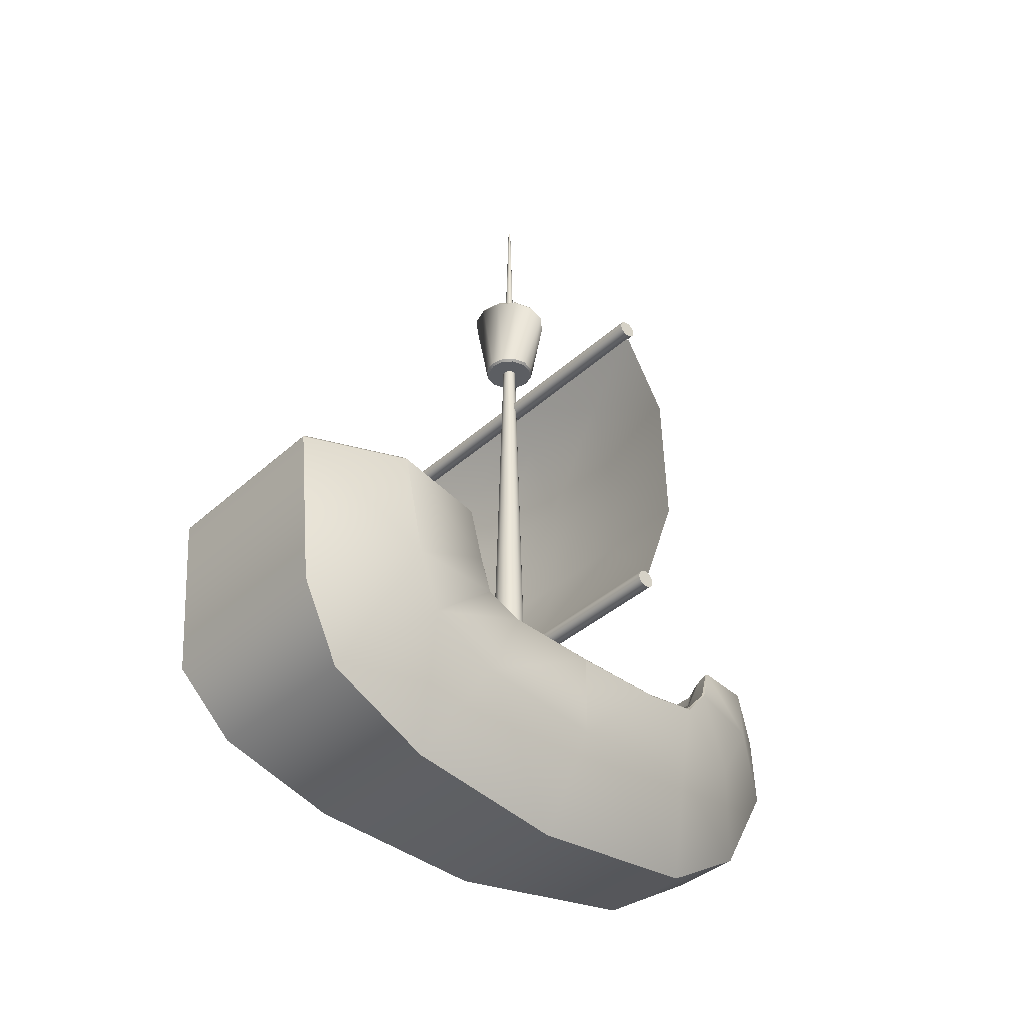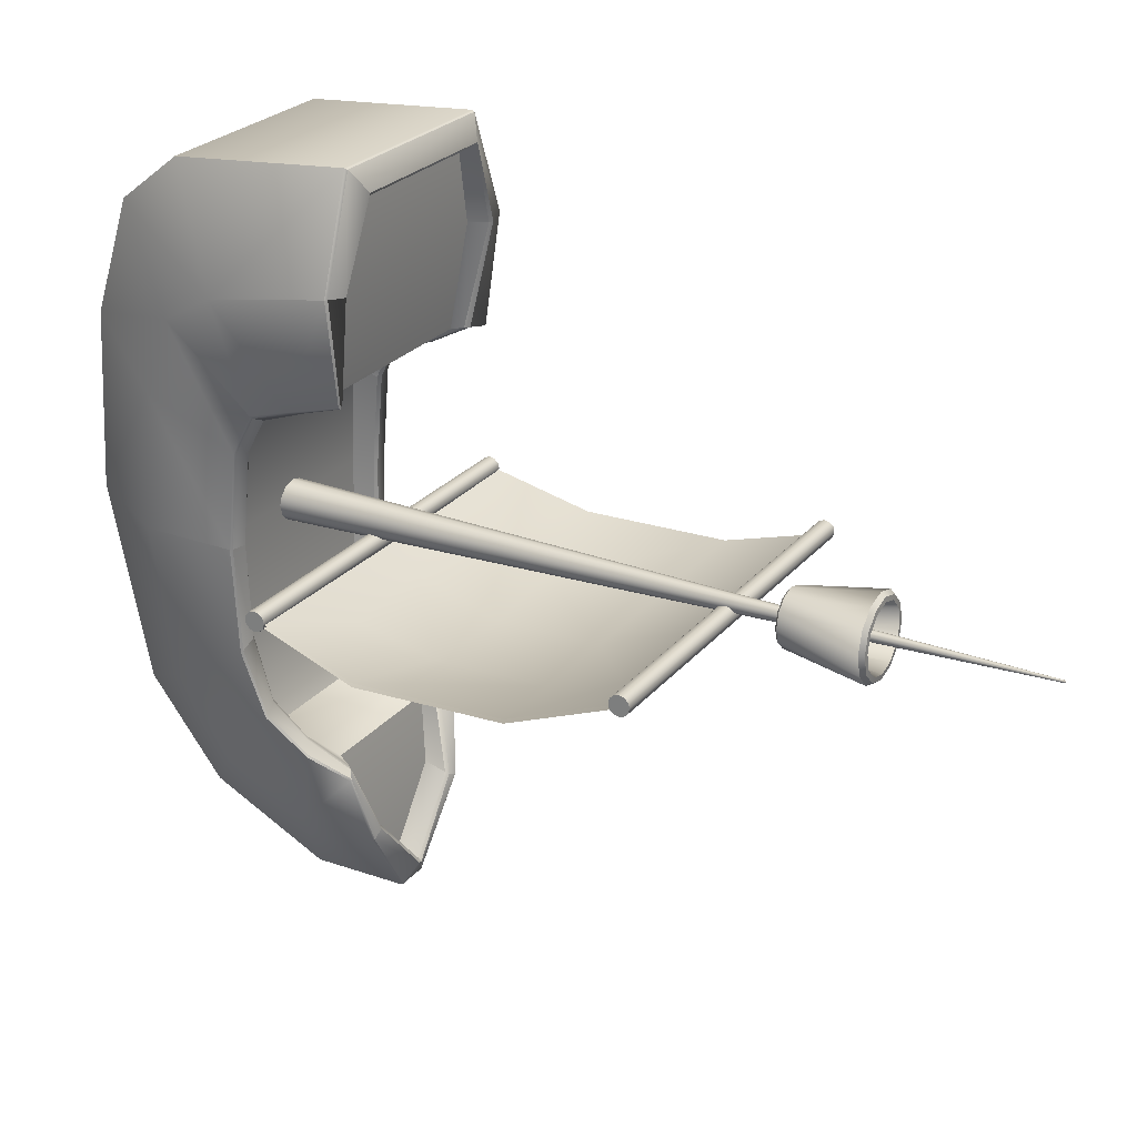
<metadata>
{"format":"obj","ext":"obj","renderer":"f3d","projection":"perspective","resolution":1024,"background":"white","views":[{"elev":-38.1,"azim":48.7,"up":"+Y"},{"elev":25.0,"azim":119.4,"up":"+Z"}]}
</metadata>
<code>
o Ship
v -0.2379 -0.4356 -0.7933
v 0.2379 -0.4356 -0.7933
v -0.3686 -0.4808 1.029
v 0.3686 -0.4808 1.029
v -0.1799 -0.134 -1.285
v 0.1799 -0.134 -1.285
v -0.5042 0.08075 1.84
v 0.5042 0.08075 1.84
v -0.3122 -0.5704 0.1742
v 0.3122 -0.5704 0.1742
v -0.1303 0.3847 -1.603
v 0.1303 0.3847 -1.603
v -0.4276 -0.2616 1.59
v 0.4276 -0.2616 1.59
v -0.4827 0.1568 -0.9596
v -0.5458 -0.04038 -0.5645
v 0.5458 -0.04038 -0.5645
v 0.4827 0.1568 -0.9596
v -0.7154 0.3662 1.336
v 0.7154 0.3662 1.336
v -0.6056 -0.112 0.1713
v -0.6353 -0.04587 0.8282
v 0.6353 -0.04587 0.8282
v 0.6056 -0.112 0.1713
v -0.4267 0.5135 -1.194
v 0.4267 0.5135 -1.194
v -0.6718 0.1068 1.19
v 0.6718 0.1068 1.19
v -0.3963 0.2679 -0.6389
v -0.4651 0.2335 -0.3004
v 0.4651 0.2335 -0.3004
v 0.3963 0.2679 -0.6389
v 0.4649 0.7872 0.9114
v 0.4466 0.6449 0.8558
v -0.4466 0.6449 0.8558
v -0.4649 0.7872 0.9114
v 0.4626 0.2654 0.6384
v 0.4926 0.228 0.1625
v -0.4926 0.228 0.1625
v -0.4626 0.2654 0.6384
v 0.3519 0.3357 -0.7911
v -0.3519 0.3357 -0.7911
v 0.3361 0.6674 -0.8741
v -0.3361 0.6674 -0.8741
v 0.4473 0.3374 0.8026
v -0.4473 0.3374 0.8026
v 0.2826 0.7176 -1.188
v -0.2826 0.7176 -1.188
v -0.5368 0.8379 1.386
v 0.5368 0.8379 1.386
v -0.4951 0.8215 1.768
v 0.4951 0.8215 1.768
v 0 0.7395 -1.488
v 0.3465 0.5521 -0.8282
v -0.3465 0.5521 -0.8282
v -0.5003 0.3449 -0.2952
v -0.4842 0.3319 -0.2899
v 0.5003 0.3449 -0.2952
v 0.4842 0.3319 -0.2899
v -0.5169 0.3825 0.5954
v -0.4979 0.3714 0.5976
v 0.5169 0.3825 0.5954
v 0.4979 0.3714 0.5976
v -0.4594 0.4049 -0.6178
v -0.4414 0.3894 -0.6131
v 0.4594 0.4049 -0.6178
v 0.4414 0.3894 -0.6131
v -0.3804 0.7491 -0.9007
v -0.3627 0.7273 -0.8937
v 0.3804 0.7491 -0.9007
v 0.3627 0.7273 -0.8937
v 0.4881 0.6674 0.8192
v 0.4666 0.6642 0.8266
v -0.4881 0.6674 0.8192
v -0.4666 0.6642 0.8266
v -0.4117 0.9717 1.795
v -0.4115 0.9649 1.782
v 0.4117 0.9717 1.795
v 0.4115 0.9649 1.782
v 0.5045 0.8643 0.9201
v 0.4861 0.8433 0.9195
v -0.5045 0.8643 0.9201
v -0.4861 0.8433 0.9195
v -0.5219 0.3436 0.1611
v -0.5053 0.3313 0.1609
v 0.5219 0.3436 0.1611
v 0.5053 0.3313 0.1609
v -0.4108 0.5464 -0.7913
v 0.4108 0.5464 -0.7913
v -0.5083 0.4631 0.754
v -0.4898 0.4507 0.7534
v 0.5083 0.4631 0.754
v 0.4898 0.4507 0.7534
v 0.2901 0.8415 -1.223
v 0.2778 0.8272 -1.212
v -0.2901 0.8415 -1.223
v -0.2778 0.8272 -1.212
v -0.5739 0.9475 1.4
v -0.5566 0.9364 1.396
v 0.5739 0.9475 1.4
v 0.5566 0.9364 1.396
v 0.00837 0.8575 -1.545
v -0.00837 0.8575 -1.545
v 1.545e-11 0.8492 -1.529
v -0.5762 0.3278 -0.3396
v -0.5689 0.3365 -0.3308
v 0.5689 0.3365 -0.3308
v 0.5762 0.3278 -0.3396
v -0.5975 0.3621 0.6155
v -0.5881 0.3714 0.6096
v 0.5881 0.3714 0.6096
v 0.5975 0.3621 0.6155
v -0.5193 0.4129 -0.653
v -0.526 0.4081 -0.6643
v 0.526 0.4081 -0.6643
v 0.5193 0.4129 -0.653
v -0.08142 0.7991 -1.64
v -0.07534 0.8115 -1.634
v -0.4334 0.7875 -0.9125
v -0.4405 0.7855 -0.9196
v 0.4334 0.7875 -0.9125
v 0.4405 0.7855 -0.9196
v 0.07534 0.8115 -1.634
v 0.08142 0.7991 -1.64
v 0.5852 0.6357 0.8503
v 0.5748 0.6423 0.8405
v -0.5748 0.6423 0.8405
v -0.5852 0.6357 0.8503
v -0.4835 0.9154 1.9
v -0.4883 0.9028 1.906
v 0.4883 0.9028 1.906
v 0.4835 0.9154 1.9
v 0.5733 0.9013 0.9123
v 0.5829 0.8971 0.918
v -0.5733 0.9013 0.9123
v -0.5829 0.8971 0.918
v -0.5944 0.3307 0.1631
v -0.6033 0.3202 0.1635
v 0.6033 0.3202 0.1635
v 0.5944 0.3307 0.1631
v -0.4764 0.5892 -0.8241
v -0.482 0.5918 -0.8363
v 0.482 0.5918 -0.8363
v 0.4764 0.5892 -0.8241
v -0.5805 0.4598 0.7869
v -0.5901 0.4536 0.7973
v 0.5901 0.4536 0.7973
v 0.5805 0.4598 0.7869
v 0.3536 0.8313 -1.257
v 0.3439 0.8401 -1.254
v -0.3439 0.8401 -1.254
v -0.3536 0.8313 -1.257
v -0.6774 0.9129 1.415
v -0.6681 0.924 1.414
v 0.6681 0.924 1.414
v 0.6774 0.9129 1.415
v 0.3918 0.533 -0.7904
v -0.3918 0.533 -0.7904
g Default
f 6 2 1 5
f 3 9 10 4
f 9 1 2 10
f 5 11 12 6
f 7 13 14 8
f 13 3 4 14
f 15 5 1 16
f 17 2 6 18
f 21 9 3 22
f 16 1 9 21
f 23 4 10 24
f 24 10 2 17
f 25 11 5 15
f 18 6 12 26
f 27 13 7 19
f 22 3 13 27
f 20 8 14 28
f 28 14 4 23
f 29 30 31 32
f 33 34 35 36
f 37 38 39 40
f 38 31 30 39
f 32 41 42 29
f 34 45 46 35
f 45 37 40 46
f 43 47 48 44
f 36 49 50 33
f 49 51 52 50
f 47 53 48
f 55 54 43 44
f 41 54 55 42
f 85 57 56 84
f 57 65 64 56
f 69 97 96 68
f 95 71 70 94
f 84 60 61 85
f 59 87 86 58
f 90 74 75 91
f 93 73 72 92
f 67 59 58 66
f 87 63 62 86
f 104 95 94 102
f 97 104 103 96
f 91 61 60 90
f 98 76 77 99
f 73 81 80 72
f 63 93 92 62
f 79 77 76 78
f 101 79 78 100
f 83 75 74 82
f 99 83 82 98
f 100 80 81 101
f 102 103 104
f 65 57 30 29
f 59 67 32 31
f 81 73 34 33
f 75 83 36 35
f 63 87 38 37
f 85 61 40 39
f 87 59 31 38
f 57 85 39 30
f 73 93 45 34
f 91 75 35 46
f 93 63 37 45
f 61 91 46 40
f 71 95 47 43
f 97 69 44 48
f 83 99 49 36
f 101 81 33 50
f 99 77 51 49
f 77 79 52 51
f 79 101 50 52
f 95 104 53 47
f 104 97 48 53
f 107 140 139 108
f 124 117 118 123
f 141 119 120 142
f 110 137 138 109
f 133 155 156 134
f 130 131 132 129
f 136 153 154 135
f 147 112 111 148
f 140 111 112 139
f 123 150 149 124
f 125 147 148 126
f 155 132 131 156
f 135 127 128 136
f 119 151 152 120
f 150 121 122 149
f 109 146 145 110
f 146 128 127 145
f 153 130 129 154
f 126 133 134 125
f 144 116 115 143
f 116 107 108 115
f 106 113 114 105
f 142 114 113 141
f 151 118 117 152
f 137 106 105 138
f 143 122 121 144
f 7 8 131 130
f 117 124 12 11
f 15 16 105 114
f 17 18 115 108
f 19 153 136 128
f 7 130 153 19
f 156 20 125 134
f 131 8 20 156
f 21 22 109 138
f 16 21 138 105
f 23 24 139 112
f 24 17 108 139
f 25 15 114 142
f 152 25 142 120
f 117 11 25 152
f 18 26 143 115
f 26 149 122 143
f 12 124 149 26
f 27 19 128 146
f 22 27 146 109
f 20 28 147 125
f 28 23 112 147
f 58 86 140 107
f 66 58 107 116
f 89 66 116 144
f 70 89 144 121
f 94 70 121 150
f 68 96 151 119
f 88 68 119 141
f 64 88 141 113
f 56 64 113 106
f 84 56 106 137
f 60 84 137 110
f 90 60 110 145
f 74 90 145 127
f 82 74 127 135
f 98 82 135 154
f 76 98 154 129
f 78 76 129 132
f 100 78 132 155
f 80 100 155 133
f 72 80 133 126
f 92 72 126 148
f 62 92 148 111
f 86 62 111 140
f 102 94 150 123
f 103 102 123 118
f 96 103 118 151
f 157 67 66 89
f 71 157 89 70
f 32 67 157 41
f 157 54 41
f 71 43 54 157
f 88 64 65 158
f 158 69 68 88
f 158 65 29 42
f 42 55 158
f 55 44 69 158
o Sail
v -0.9502 0.6413 0.05798
v -0.9502 0.6477 0.03426
v -0.9502 0.665 0.0169
v -0.9502 0.6887 0.01055
v -0.9502 0.7125 0.0169
v -0.9502 0.7298 0.03426
v -0.9502 0.7362 0.05798
v -0.9502 0.7298 0.08169
v -0.9502 0.7125 0.09905
v -0.9502 0.6887 0.1054
v -0.9502 0.665 0.09905
v -0.9502 0.6477 0.08169
v 0.9502 0.6413 0.05798
v 0.9502 0.6477 0.03426
v 0.9502 0.665 0.0169
v 0.9502 0.6887 0.01055
v 0.9502 0.7125 0.0169
v 0.9502 0.7298 0.03426
v 0.9502 0.7362 0.05798
v 0.9502 0.7298 0.08169
v 0.9502 0.7125 0.09905
v 0.9502 0.6887 0.1054
v 0.9502 0.665 0.09905
v 0.9502 0.6477 0.08169
v -0.9502 2.354 0.108
v -0.9502 2.36 0.08426
v -0.9502 2.378 0.0669
v -0.9502 2.401 0.06055
v -0.9502 2.425 0.0669
v -0.9502 2.442 0.08426
v -0.9502 2.449 0.108
v -0.9502 2.442 0.1317
v -0.9502 2.425 0.1491
v -0.9502 2.401 0.1554
v -0.9502 2.378 0.1491
v -0.9502 2.36 0.1317
v 0.9502 2.354 0.108
v 0.9502 2.36 0.08426
v 0.9502 2.378 0.0669
v 0.9502 2.401 0.06055
v 0.9502 2.425 0.0669
v 0.9502 2.442 0.08426
v 0.9502 2.449 0.108
v 0.9502 2.442 0.1317
v 0.9502 2.425 0.1491
v 0.9502 2.401 0.1554
v 0.9502 2.378 0.1491
v 0.9502 2.36 0.1317
v -0.9199 2.366 0.07196
v -0.9446 0.7249 0.03564
v 0.9199 2.366 0.07196
v 0.9446 0.7249 0.03564
v -0.9821 1.901 -0.08535
v 0.9821 1.901 -0.08535
v -0.991 1.19 -0.1004
v 0.991 1.19 -0.1004
v 0.5153 2.183 -0.05932
v -0.5153 2.183 -0.05932
v -0.5249 0.9123 -0.08733
v 0.5249 0.9123 -0.08733
v -0.4797 1.818 -0.1862
v 0.4797 1.818 -0.1862
v -0.4832 1.273 -0.1977
v 0.4832 1.273 -0.1977
v -4.177e-09 1.294 -0.2192
v -2.428e-09 0.8883 -0.08099
v -3.645e-09 2.203 -0.051
v -4.844e-09 1.796 -0.2083
v -4.07e-10 0.6717 0.05361
v -7.822e-10 2.422 0.09296
v -0.5249 0.9123 -0.06858
v -0.4832 1.273 -0.1789
v -4.177e-09 1.294 -0.2005
v -2.428e-09 0.8883 -0.06224
v 0.4832 1.273 -0.1789
v 0.5249 0.9123 -0.06858
v -0.4797 1.818 -0.1675
v -0.5153 2.183 -0.04057
v -3.645e-09 2.203 -0.03225
v -4.844e-09 1.796 -0.1896
v 0.5153 2.183 -0.04057
v 0.4797 1.818 -0.1675
v -0.9199 2.366 0.09071
v -0.9821 1.901 -0.0666
v 0.9199 2.366 0.09071
v 0.9821 1.901 -0.0666
v -0.991 1.19 -0.08169
v -0.9446 0.7249 0.05439
v 0.991 1.19 -0.08169
v 0.9446 0.7249 0.05439
v -4.07e-10 0.6717 0.07236
v -7.822e-10 2.422 0.1117
g Default
f 159 170 169 168 167 166 165 164 163 162 161 160
f 171 159 160 172
f 172 160 161 173
f 173 161 162 174
f 174 162 163 175
f 175 163 164 176
f 176 164 165 177
f 177 165 166 178
f 178 166 167 179
f 179 167 168 180
f 180 168 169 181
f 181 169 170 182
f 182 170 159 171
f 171 172 173 174 175 176 177 178 179 180 181 182
f 183 194 193 192 191 190 189 188 187 186 185 184
f 195 183 184 196
f 196 184 185 197
f 197 185 186 198
f 198 186 187 199
f 199 187 188 200
f 200 188 189 201
f 201 189 190 202
f 202 190 191 203
f 203 191 192 204
f 204 192 193 205
f 205 193 194 206
f 206 194 183 195
f 195 196 197 198 199 200 201 202 203 204 205 206
f 217 221 223 224
f 229 232 231 230
f 224 223 222 218
f 232 234 233 231
f 219 216 225 226
f 235 238 237 236
f 226 225 215 220
f 238 240 239 237
f 221 219 226 223
f 230 231 238 235
f 223 226 220 222
f 231 233 240 238
f 207 216 219 211
f 241 242 235 236
f 215 209 212 220
f 239 240 244 243
f 213 221 217 208
f 245 246 229 230
f 211 219 221 213
f 242 245 230 235
f 222 214 210 218
f 233 234 248 247
f 220 212 214 222
f 240 233 247 244
f 218 210 227 224
f 234 232 249 248
f 217 224 227 208
f 229 246 249 232
f 216 207 228 225
f 236 237 250 241
f 215 225 228 209
f 239 243 250 237
o Flag
v 0.07685 3.507 -0.6785
v 0.06005 3.787 -0.8053
v -0.1089 3.498 -0.4769
v -0.09373 3.8 -0.5326
v 0.09892 3.479 -0.04985
v 0.09404 3.82 -0.07669
v -0.05058 3.777 -0.9873
v 0.04534 3.514 -0.8309
v -0.05209 3.492 -0.3416
v 0.07377 3.793 -0.6807
v 0.08753 3.824 0.02301
v -0.088 3.5 -0.533
v -0.1077 3.803 -0.455
v 0.06584 3.474 0.07633
v -0.008273 3.47 0.157
v -0.003224 3.83 0.1549
v 0.04833 3.566 -0.8286
v 0.07207 3.717 -0.7642
v 0.07674 3.597 -0.6992
v -0.1069 3.644 -0.5052
v 0.04855 3.61 -0.6439
v -0.07662 3.659 -0.5436
v -0.04081 3.526 -0.9629
v 0.0708 3.694 -0.6777
v -0.04609 3.492 -0.3416
v 0.1049 3.479 -0.04985
v 0.1 3.82 -0.07669
v 0.09353 3.824 0.02301
v -0.1029 3.498 -0.4769
v -0.1017 3.803 -0.455
v 0.002776 3.83 0.1549
v 0.07184 3.474 0.07633
v -0.002273 3.47 0.157
v 0.08285 3.507 -0.6785
v 0.05433 3.566 -0.8286
v 0.05134 3.514 -0.8309
v -0.082 3.5 -0.533
v -0.1009 3.644 -0.5052
v 0.05455 3.61 -0.6439
v 0.08274 3.597 -0.6992
v -0.08773 3.8 -0.5326
v -0.07062 3.659 -0.5436
v 0.06605 3.787 -0.8053
v -0.04458 3.777 -0.9873
v 0.07807 3.717 -0.7642
v 0.0768 3.694 -0.6777
v 0.07977 3.793 -0.6807
v -0.03481 3.526 -0.9629
g Default
f 259 255 256
f 275 277 276
f 261 256 255
f 278 276 277
f 253 259 263
f 279 280 275
f 266 261 264
f 281 282 278
f 255 264 261
f 276 278 282
f 263 259 256
f 280 277 275
f 265 266 264
f 283 282 281
f 251 267 258
f 284 286 285
f 262 253 270
f 287 288 279
f 251 271 269
f 284 290 289
f 254 272 270
f 291 288 292
f 252 257 268
f 293 295 294
f 262 270 271
f 287 289 288
f 274 272 260
f 296 297 292
f 260 268 274
f 297 296 295
f 251 262 271
f 284 289 287
f 254 260 272
f 291 292 297
f 273 258 267
f 298 285 286
f 263 254 270 253
f 280 279 288 291
f 252 268 260
f 293 297 295
f 267 251 269
f 285 290 284
o Mast
v 0 0.07191 0.055
v -0.05 0.07191 0.0684
v -0.0866 0.07191 0.105
v -0.1 0.07191 0.155
v -0.0866 0.07191 0.205
v -0.05 0.07191 0.2416
v 0 0.07191 0.255
v 0.05 0.07191 0.2416
v 0.0866 0.07191 0.205
v 0.1 0.07191 0.155
v 0.0866 0.07191 0.105
v 0.05 0.07191 0.0684
v 0 0.7029 0.07075
v -0.04213 0.7029 0.08204
v -0.07296 0.7029 0.1129
v -0.08425 0.7029 0.155
v -0.07296 0.7029 0.1971
v -0.04213 0.7029 0.228
v 0 0.7029 0.2392
v 0.04213 0.7029 0.228
v 0.07296 0.7029 0.1971
v 0.08425 0.7029 0.155
v 0.07296 0.7029 0.1129
v 0.04213 0.7029 0.08204
v 0 1.334 0.0865
v -0.03425 1.334 0.09568
v -0.05932 1.334 0.1207
v -0.0685 1.334 0.155
v -0.05932 1.334 0.1893
v -0.03425 1.334 0.2143
v 0 1.334 0.2235
v 0.03425 1.334 0.2143
v 0.05932 1.334 0.1893
v 0.0685 1.334 0.155
v 0.05932 1.334 0.1207
v 0.03425 1.334 0.09568
v 0 1.965 0.1022
v -0.02637 1.965 0.1093
v -0.04568 1.965 0.1286
v -0.05275 1.965 0.155
v -0.04568 1.965 0.1814
v -0.02637 1.965 0.2007
v 0 1.965 0.2077
v 0.02637 1.965 0.2007
v 0.04568 1.965 0.1814
v 0.05275 1.965 0.155
v 0.04568 1.965 0.1286
v 0.02637 1.965 0.1093
v 0 2.596 0.118
v -0.0185 2.596 0.123
v -0.03204 2.596 0.1365
v -0.037 2.596 0.155
v -0.03204 2.596 0.1735
v -0.0185 2.596 0.187
v 0 2.596 0.192
v 0.0185 2.596 0.187
v 0.03204 2.596 0.1735
v 0.037 2.596 0.155
v 0.03204 2.596 0.1365
v 0.0185 2.596 0.123
v 0 3.227 0.1338
v -0.01063 3.227 0.1366
v -0.0184 3.227 0.1444
v -0.02125 3.227 0.155
v -0.0184 3.227 0.1656
v -0.01063 3.227 0.1734
v 0 3.227 0.1762
v 0.01063 3.227 0.1734
v 0.0184 3.227 0.1656
v 0.02125 3.227 0.155
v 0.0184 3.227 0.1444
v 0.01063 3.227 0.1366
v 0 3.858 0.1495
v -0.00275 3.858 0.1502
v -0.004763 3.858 0.1522
v -0.0055 3.858 0.155
v -0.004763 3.858 0.1578
v -0.00275 3.858 0.1598
v 0 3.858 0.1605
v 0.00275 3.858 0.1598
v 0.004763 3.858 0.1578
v 0.0055 3.858 0.155
v 0.004763 3.858 0.1522
v 0.00275 3.858 0.1502
v -0.08067 3.093 0.01527
v -0.1397 3.093 0.07433
v -0.1613 3.093 0.155
v -0.1397 3.093 0.2357
v -0.08067 3.093 0.2947
v 8.875e-09 3.093 0.3163
v 0.08067 3.093 0.2947
v 0.1397 3.093 0.2357
v 0.1613 3.093 0.155
v 0.1397 3.093 0.07433
v 0.08067 3.093 0.01527
v -1.196e-08 3.093 -0.006348
v 0 2.706 0.04658
v -0.05421 2.706 0.06111
v -0.09389 2.706 0.1008
v -0.1084 2.706 0.155
v -0.09389 2.706 0.2092
v -0.05421 2.706 0.2489
v 0 2.706 0.2634
v 0.05421 2.706 0.2489
v 0.09389 2.706 0.2092
v 0.1084 2.706 0.155
v 0.09389 2.706 0.1008
v 0.05421 2.706 0.06111
v -0.09267 3.091 -0.005506
v -0.09816 3.07 -0.02142
v -0.1732 3.07 0.0513
v -0.1605 3.091 0.06233
v -0.2019 3.07 0.1518
v -0.1853 3.091 0.155
v -0.1764 3.07 0.2532
v -0.1605 3.091 0.2477
v -0.1037 3.07 0.3282
v -0.09267 3.091 0.3155
v -0.003201 3.07 0.3569
v -1.468e-09 3.091 0.3403
v 0.09816 3.07 0.3314
v 0.09267 3.091 0.3155
v 0.1732 3.07 0.2587
v 0.1605 3.091 0.2477
v 0.2019 3.07 0.1582
v 0.1853 3.091 0.155
v 0.1764 3.07 0.05684
v 0.1605 3.091 0.06233
v 0.1037 3.07 -0.01821
v 0.09267 3.091 -0.005506
v 0.003201 3.07 -0.04686
v -8.351e-09 3.091 -0.03034
v -0.002621 2.681 0.02123
v 0 2.67 0.03345
v -0.06915 2.681 0.04046
v -0.06078 2.67 0.04973
v -0.1172 2.681 0.09038
v -0.1053 2.67 0.09423
v -0.1338 2.681 0.1576
v -0.1216 2.67 0.155
v -0.1145 2.681 0.2242
v -0.1053 2.67 0.2158
v -0.06462 2.681 0.2722
v -0.06078 2.67 0.2603
v 0.002621 2.681 0.2888
v 0 2.67 0.2766
v 0.06915 2.681 0.2695
v 0.06078 2.67 0.2603
v 0.1172 2.681 0.2196
v 0.1053 2.67 0.2158
v 0.1338 2.681 0.1524
v 0.1216 2.67 0.155
v 0.1145 2.681 0.08585
v 0.1053 2.67 0.09423
v 0.06462 2.681 0.03784
v 0.06078 2.67 0.04973
g Default
f 299 310 309 308 307 306 305 304 303 302 301 300
f 311 299 300 312
f 312 300 301 313
f 313 301 302 314
f 314 302 303 315
f 315 303 304 316
f 316 304 305 317
f 317 305 306 318
f 318 306 307 319
f 319 307 308 320
f 320 308 309 321
f 321 309 310 322
f 322 310 299 311
f 323 311 312 324
f 324 312 313 325
f 325 313 314 326
f 326 314 315 327
f 327 315 316 328
f 328 316 317 329
f 329 317 318 330
f 330 318 319 331
f 331 319 320 332
f 332 320 321 333
f 333 321 322 334
f 334 322 311 323
f 335 323 324 336
f 336 324 325 337
f 337 325 326 338
f 338 326 327 339
f 339 327 328 340
f 340 328 329 341
f 341 329 330 342
f 342 330 331 343
f 343 331 332 344
f 344 332 333 345
f 345 333 334 346
f 346 334 323 335
f 347 335 336 348
f 348 336 337 349
f 349 337 338 350
f 350 338 339 351
f 351 339 340 352
f 352 340 341 353
f 353 341 342 354
f 354 342 343 355
f 355 343 344 356
f 356 344 345 357
f 357 345 346 358
f 358 346 335 347
f 359 347 348 360
f 360 348 349 361
f 361 349 350 362
f 362 350 351 363
f 363 351 352 364
f 364 352 353 365
f 365 353 354 366
f 366 354 355 367
f 367 355 356 368
f 368 356 357 369
f 369 357 358 370
f 370 358 347 359
f 371 359 360 372
f 372 360 361 373
f 373 361 362 374
f 374 362 363 375
f 375 363 364 376
f 376 364 365 377
f 377 365 366 378
f 378 366 367 379
f 379 367 368 380
f 380 368 369 381
f 381 369 370 382
f 382 370 359 371
f 371 372 373 374 375 376 377 378 379 380 381 382
f 406 394 383 395
f 395 383 384 396
f 396 384 385 397
f 397 385 386 398
f 398 386 387 399
f 399 387 388 400
f 400 388 389 401
f 401 389 390 402
f 402 390 391 403
f 403 391 392 404
f 404 392 393 405
f 405 393 394 406
f 395 396 397 398 399 400 401 402 403 404 405 406
f 424 422 421 423
f 412 410 409 411
f 422 420 419 421
f 430 428 427 429
f 420 418 417 419
f 428 426 425 427
f 418 416 415 417
f 410 407 408 409
f 407 430 429 408
f 426 424 423 425
f 416 414 413 415
f 414 412 411 413
f 424 391 390 422
f 426 392 391 424
f 428 393 392 426
f 430 394 393 428
f 407 383 394 430
f 410 384 383 407
f 412 385 384 410
f 414 386 385 412
f 416 387 386 414
f 418 388 387 416
f 420 389 388 418
f 422 390 389 420
f 436 438 437 435
f 454 432 431 453
f 446 448 447 445
f 444 446 445 443
f 442 444 443 441
f 432 434 433 431
f 452 454 453 451
f 450 452 451 449
f 440 442 441 439
f 434 436 435 433
f 448 450 449 447
f 438 440 439 437
f 454 452 450 448 446 444 442 440 438 436 434 432
f 433 409 408 431
f 435 411 409 433
f 437 413 411 435
f 439 415 413 437
f 441 417 415 439
f 443 419 417 441
f 445 421 419 443
f 447 423 421 445
f 449 425 423 447
f 451 427 425 449
f 453 429 427 451
f 431 408 429 453

</code>
